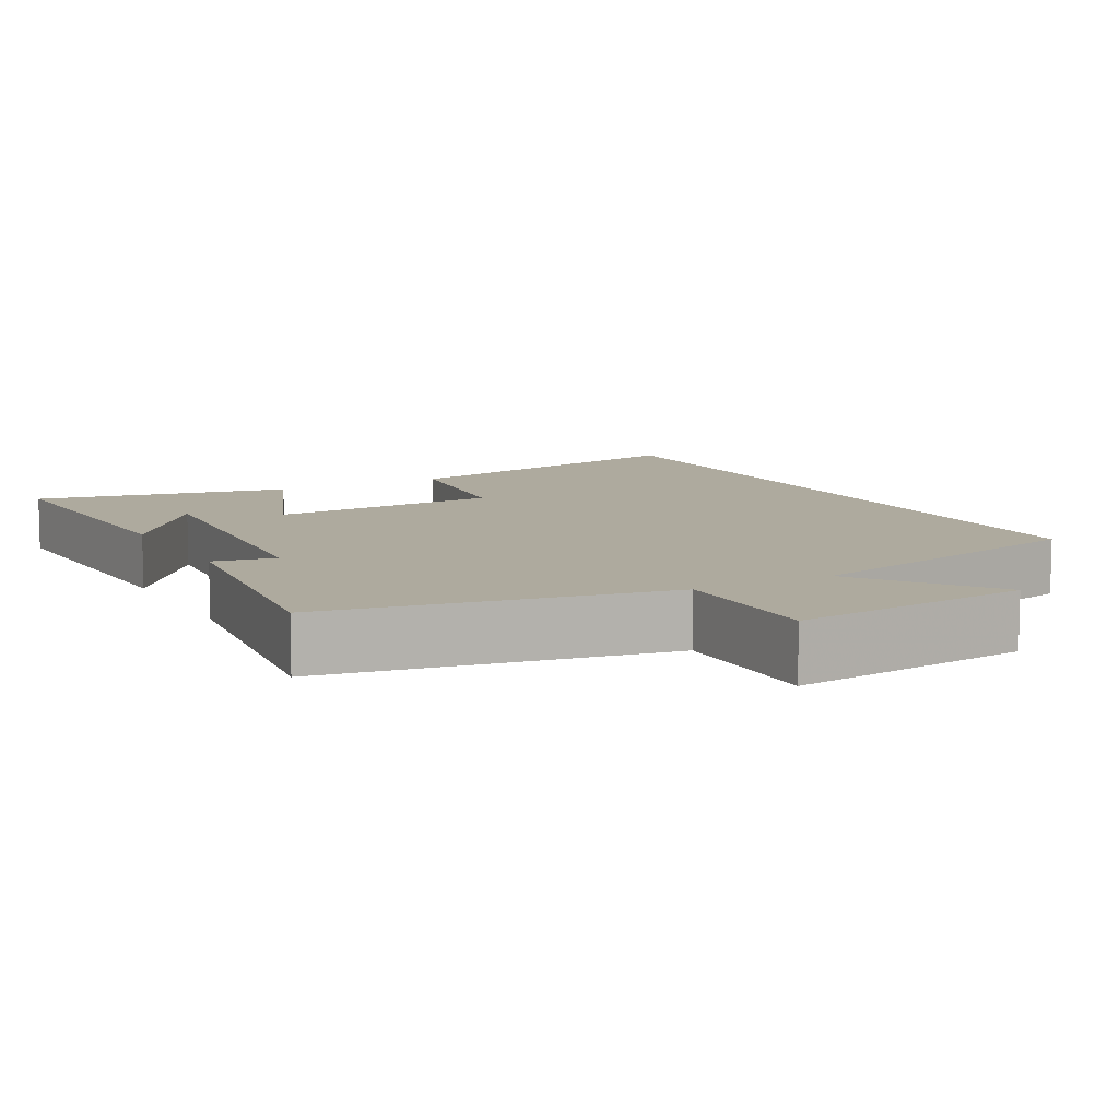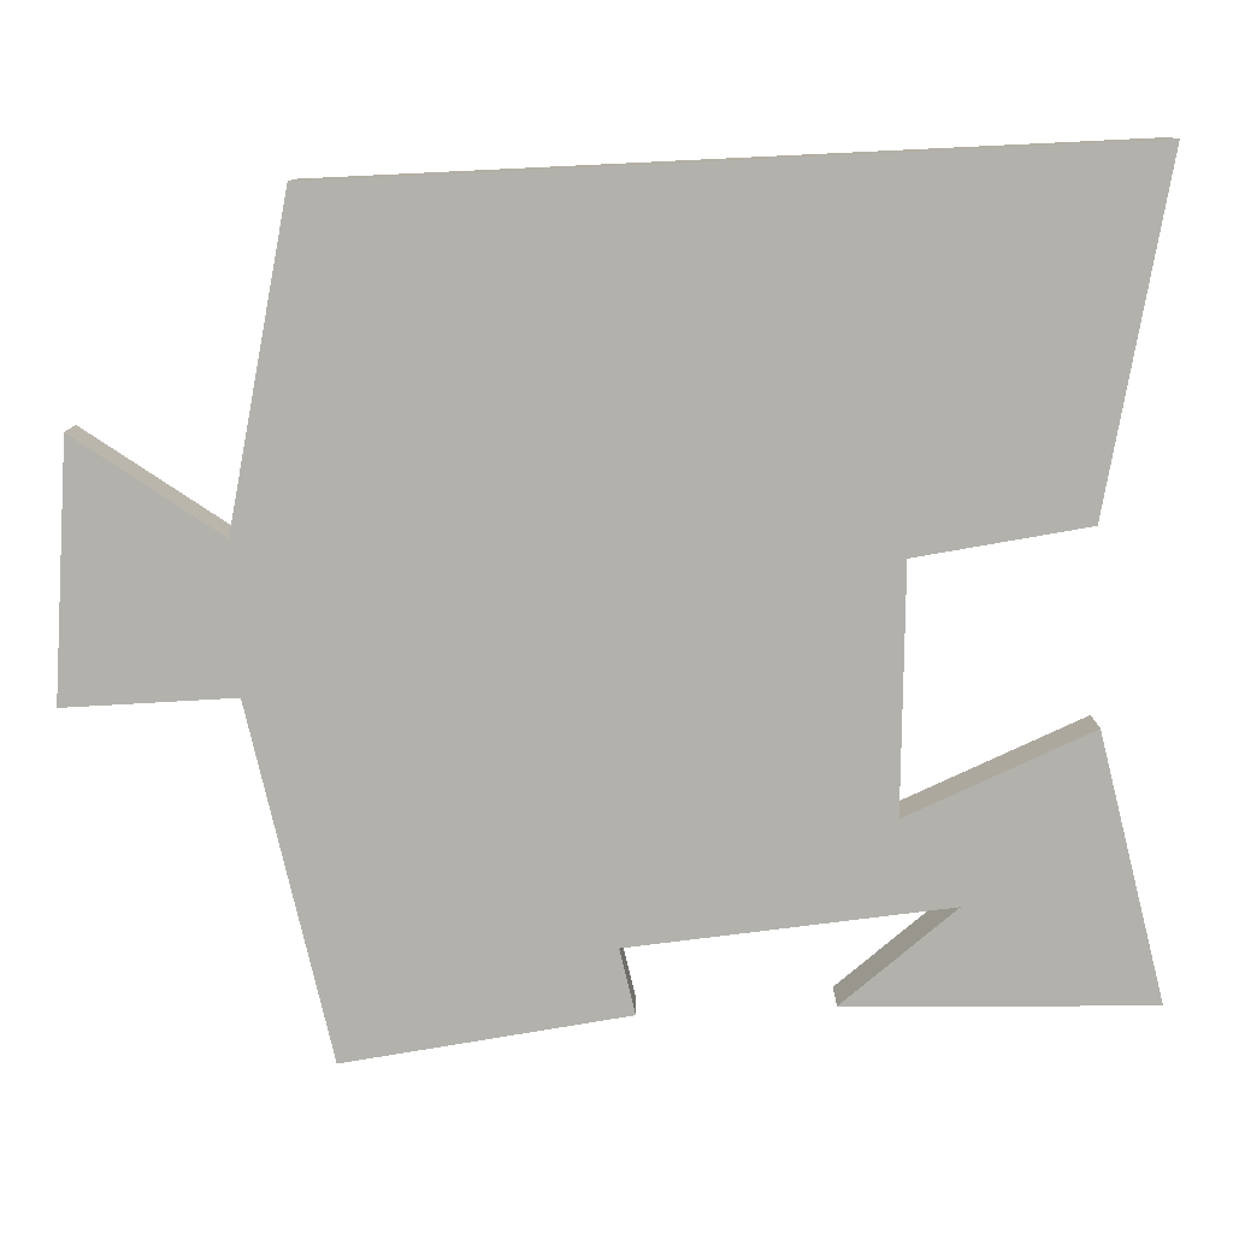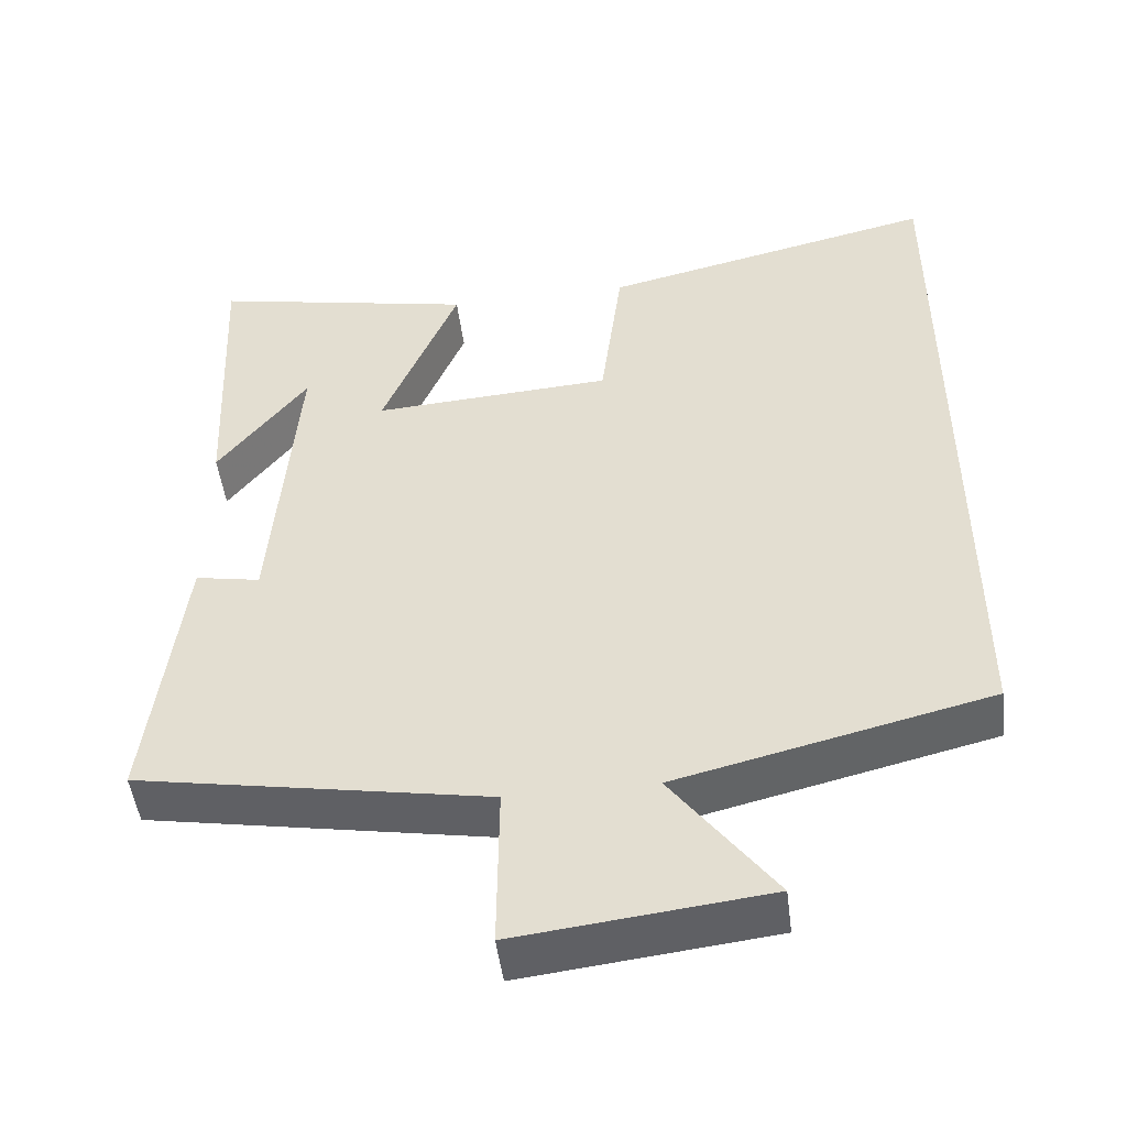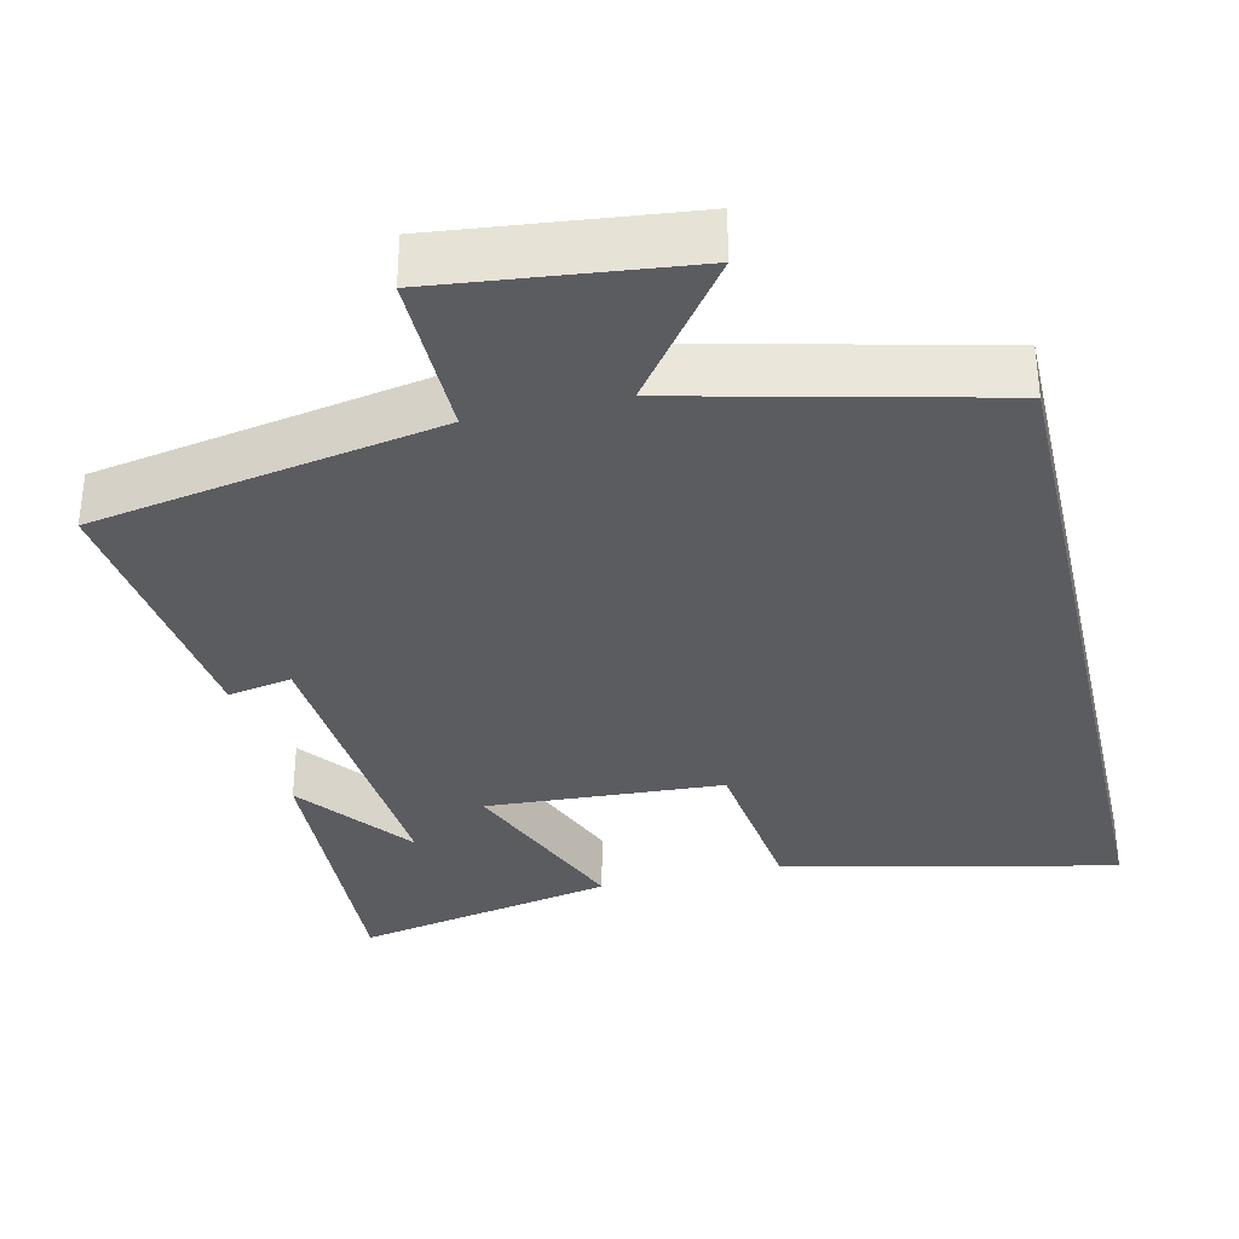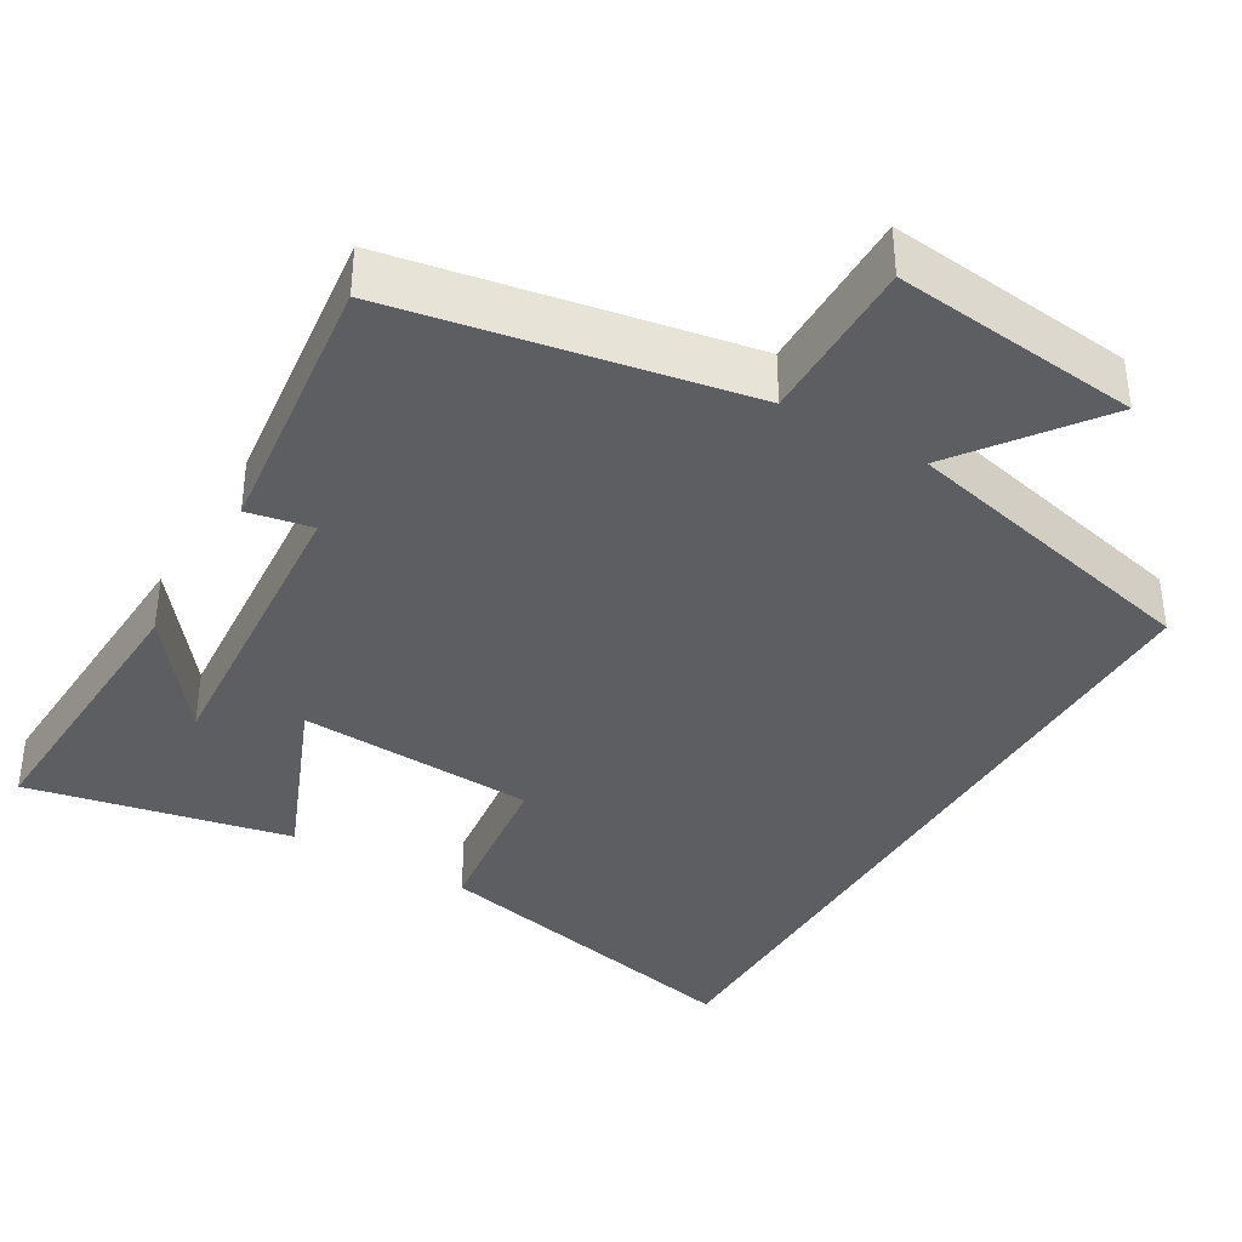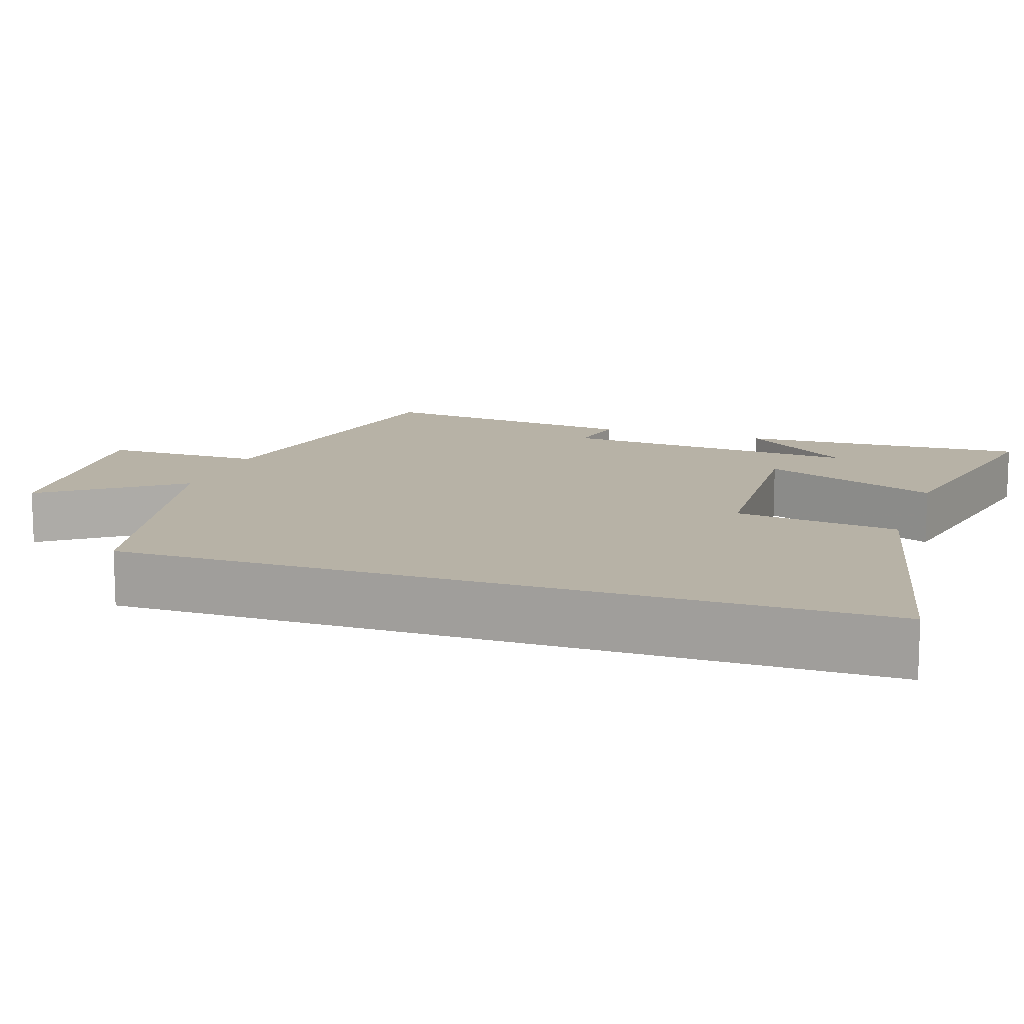
<metadata>
{"format":"obj","ext":"obj","renderer":"f3d","projection":"perspective","resolution":1024,"background":"white","views":[{"elev":9.3,"azim":151.5,"up":"+Y"},{"elev":-78.9,"azim":-87.3,"up":"+Y"},{"elev":-48.9,"azim":-172.8,"up":"+Z"},{"elev":-34.3,"azim":-167.0,"up":"+Y"},{"elev":-37.5,"azim":149.6,"up":"+Y"},{"elev":12.5,"azim":-71.1,"up":"+Y"}]}
</metadata>
<code>
v 0.544 0.07 -0.418
v 0.091 0.07 -0.5
v 0.093 0.07 -0.715
v -0.229 0.07 -0.679
v -0.097 0.07 -0.5
v -0.5 0.07 -0.404
v -0.5 0.07 0.598
v -0.065 0.07 0.5
v -0.037 0.07 0.28
v 0.273 0.07 0.262
v 0.175 0.07 0.5
v 0.518 0.07 0.57
v 0.5 0.07 0.182
v 0.384 0.07 0.332
v 0.416 0.07 -0.074
v 0.5 0.07 -0.058
v 0.544 0 -0.418
v 0.091 0 -0.5
v 0.093 0 -0.715
v -0.229 0 -0.679
v -0.097 0 -0.5
v -0.5 0 -0.404
v -0.5 0 0.598
v -0.065 0 0.5
v -0.037 0 0.28
v 0.273 0 0.262
v 0.175 0 0.5
v 0.518 0 0.57
v 0.5 0 0.182
v 0.384 0 0.332
v 0.416 0 -0.074
v 0.5 0 -0.058
f 15 16 1 2
f 14 15 2
f 12 13 14
f 10 11 12 14
f 10 14 2
f 9 10 2
f 6 7 8 9
f 5 6 9 2
f 2 3 4 5
f 18 17 32 31
f 18 31 30
f 30 29 28
f 30 28 27 26
f 18 30 26
f 18 26 25
f 25 24 23 22
f 18 25 22 21
f 21 20 19 18
f 1 17 18 2
f 2 18 19 3
f 3 19 20 4
f 4 20 21 5
f 5 21 22 6
f 6 22 23 7
f 7 23 24 8
f 8 24 25 9
f 9 25 26 10
f 10 26 27 11
f 11 27 28 12
f 12 28 29 13
f 13 29 30 14
f 14 30 31 15
f 15 31 32 16
f 16 32 17 1

</code>
